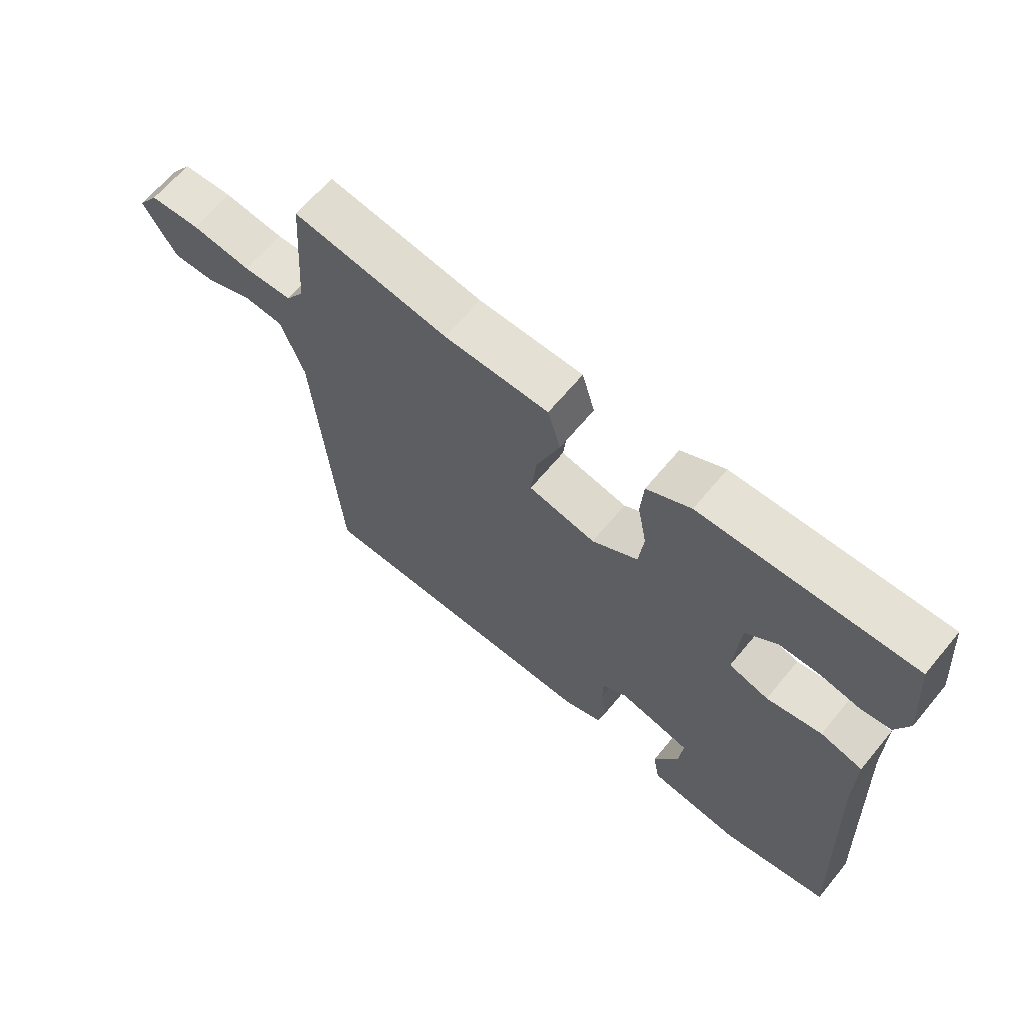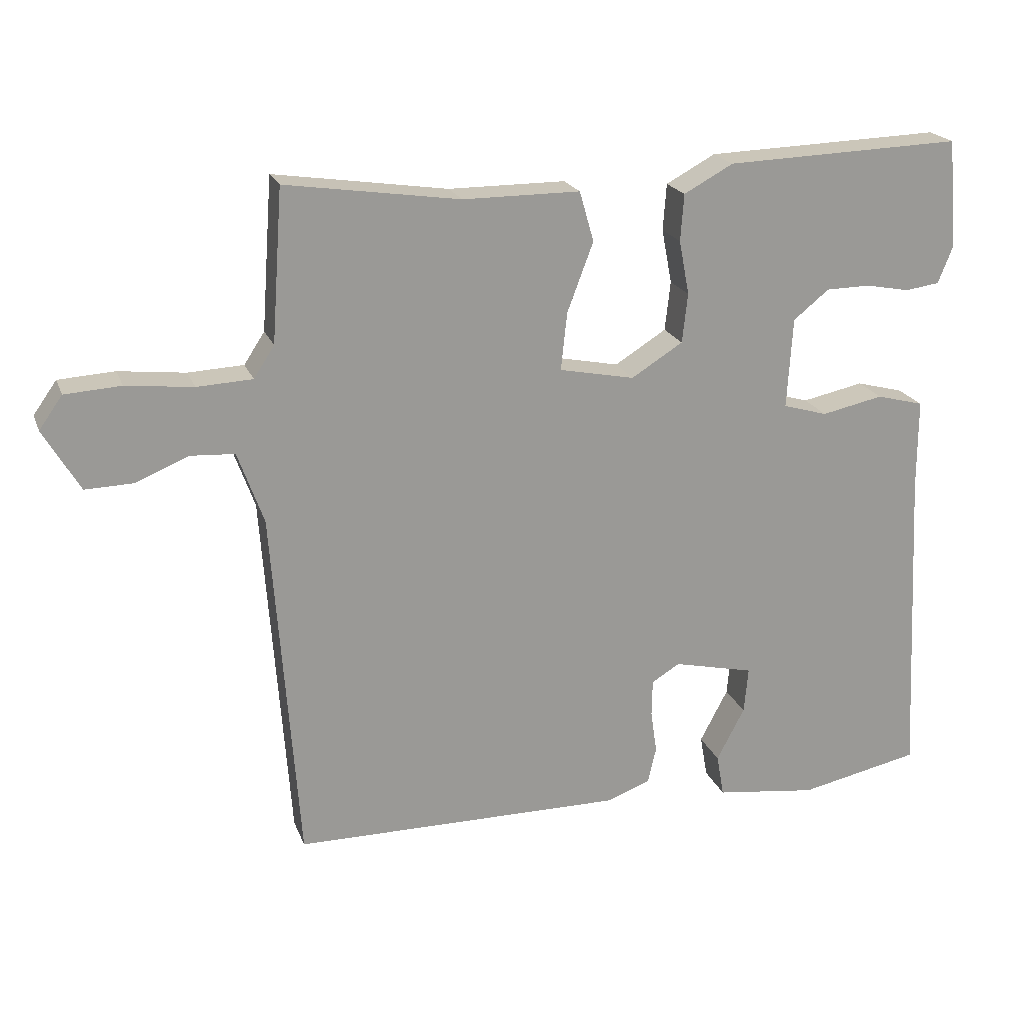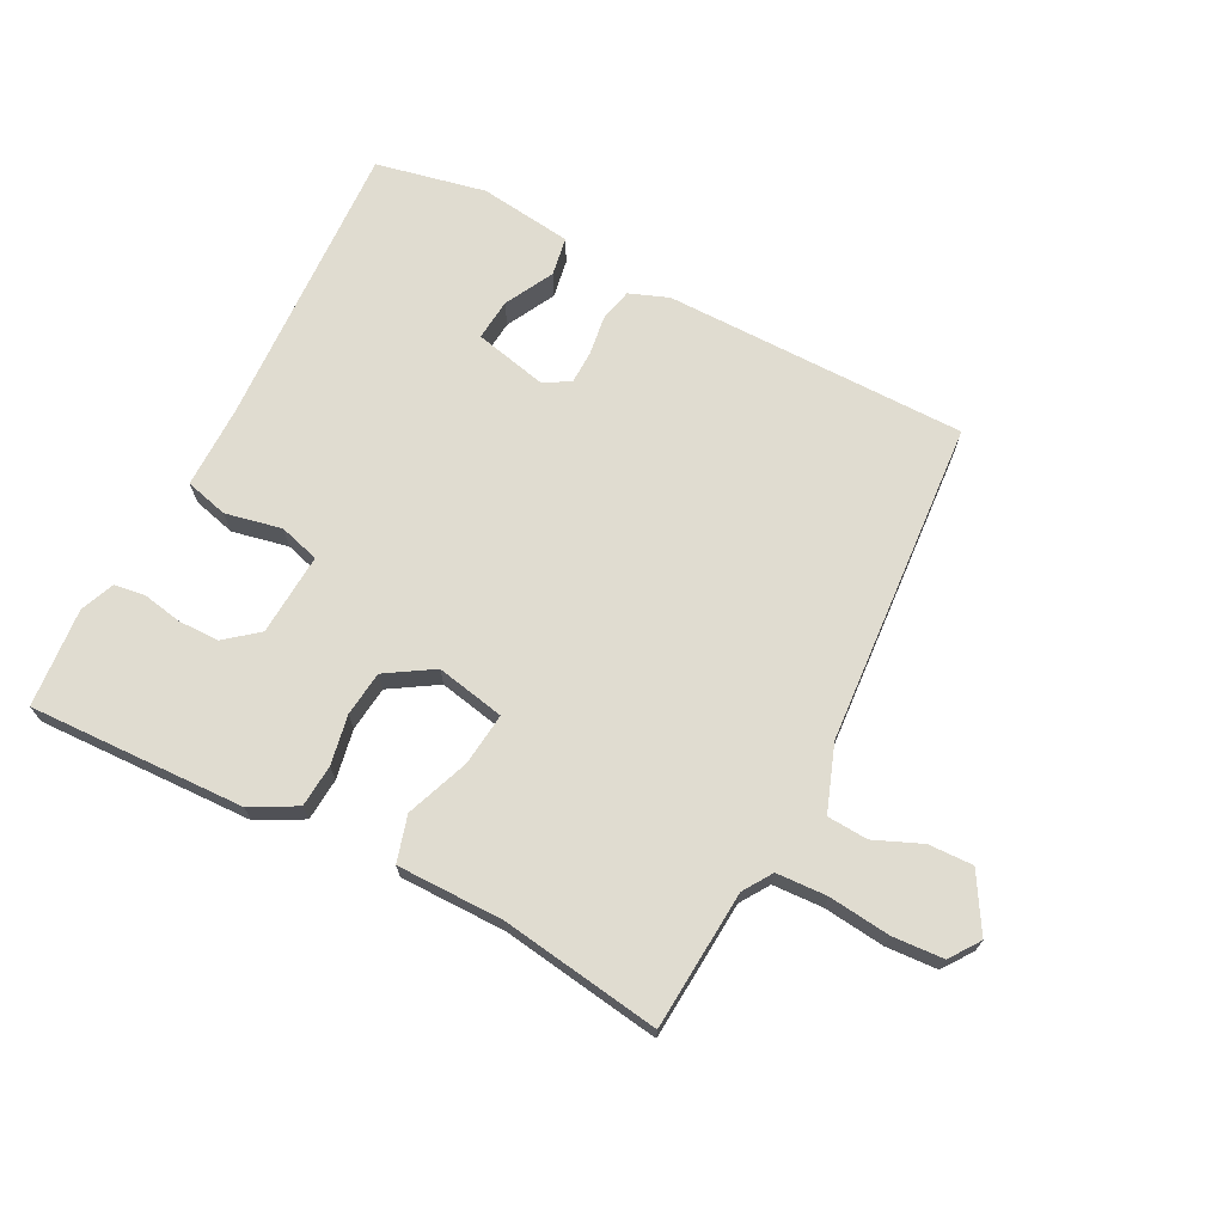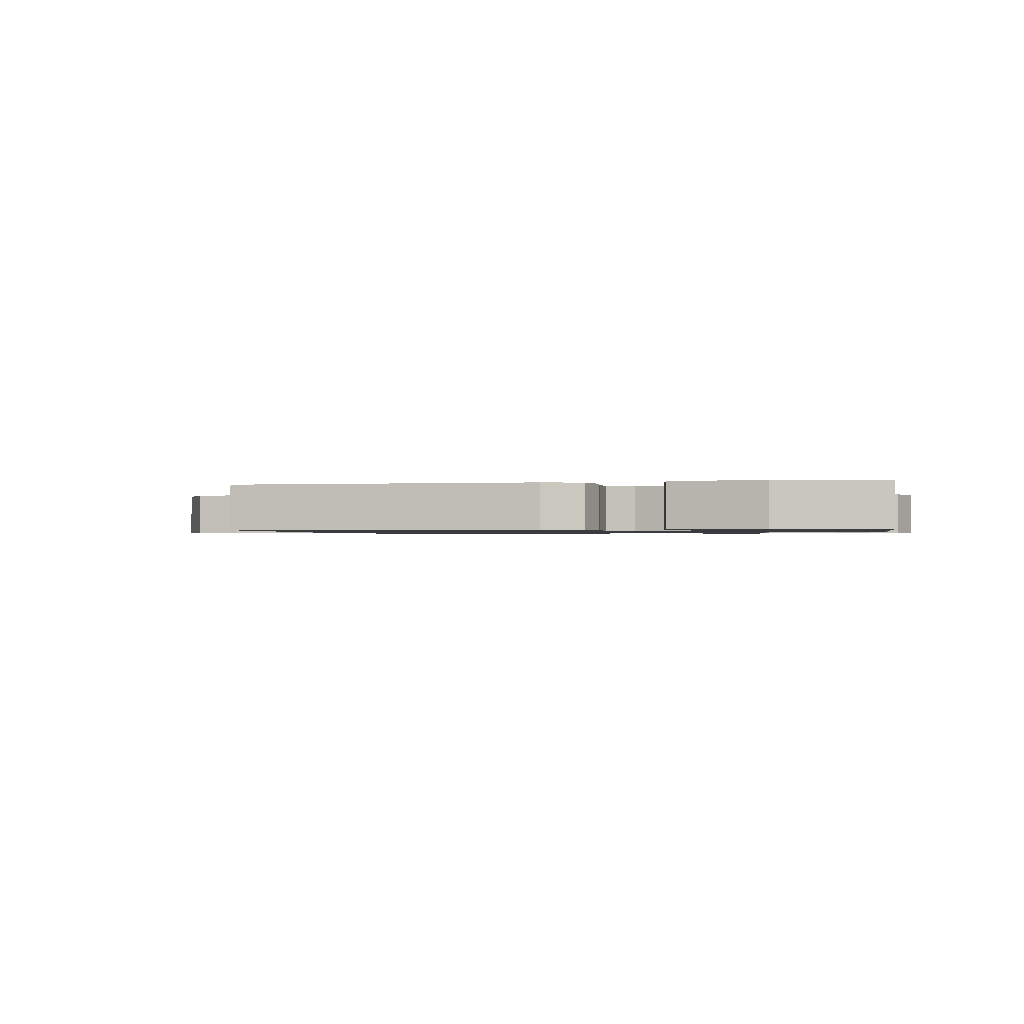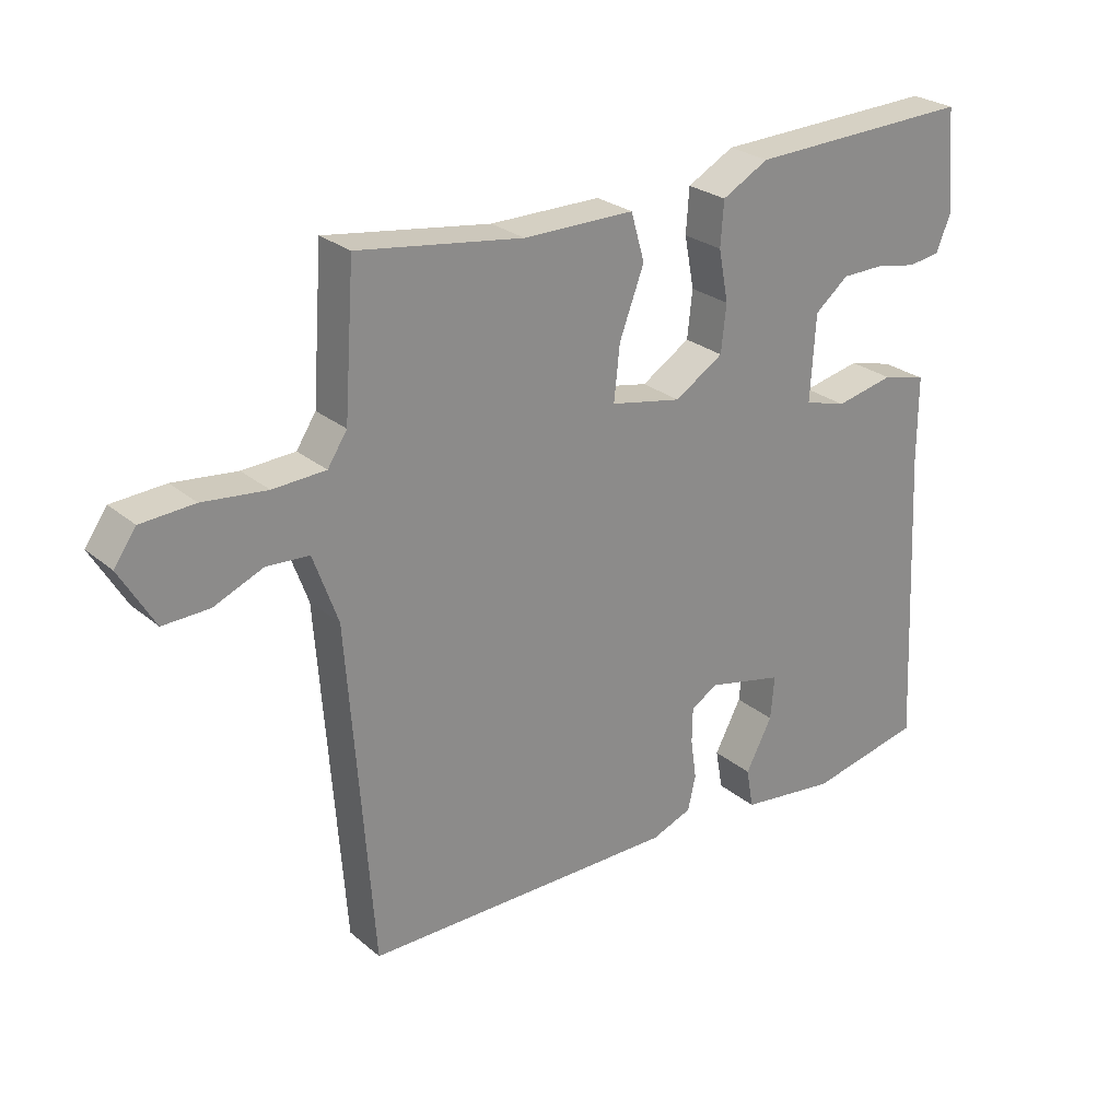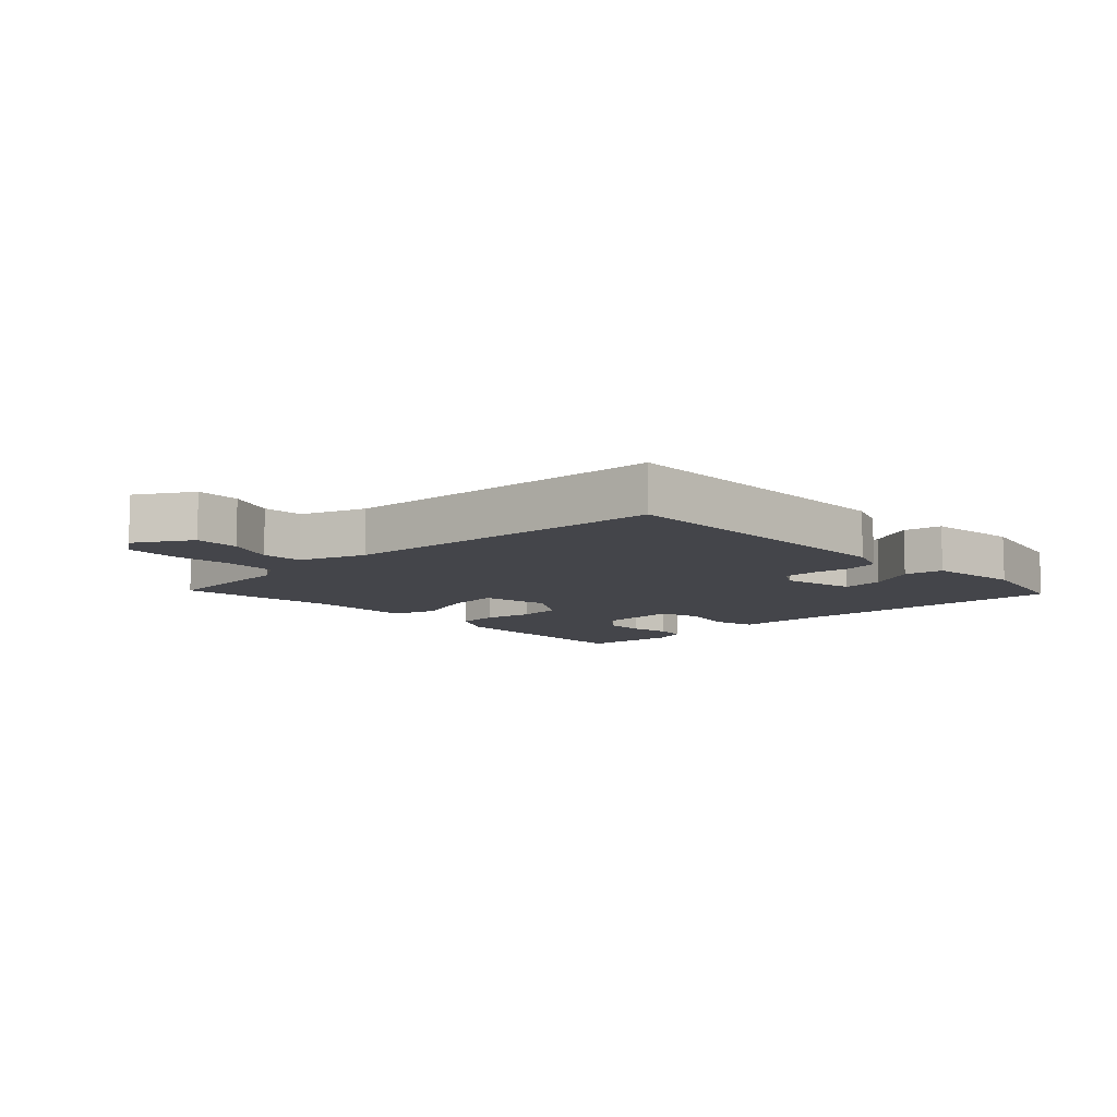
<metadata>
{"format":"obj","ext":"obj","renderer":"f3d","projection":"perspective","resolution":1024,"background":"white","views":[{"elev":65.2,"azim":-140.3,"up":"+Z"},{"elev":20.6,"azim":162.8,"up":"+Z"},{"elev":69.5,"azim":27.3,"up":"+Y"},{"elev":-1.0,"azim":-167.6,"up":"+Y"},{"elev":26.2,"azim":142.2,"up":"+Z"},{"elev":-9.3,"azim":133.4,"up":"+Y"}]}
</metadata>
<code>
v -0.5 0.07 -0.5
v -0.477 0.07 -0.033
v -0.477 0.07 0.099
v -0.408 0.07 0.117
v -0.318 0.07 0.098
v -0.253 0.07 0.117
v -0.261 0.07 0.249
v -0.313 0.07 0.291
v -0.378 0.07 0.292
v -0.442 0.07 0.28
v -0.492 0.07 0.287
v -0.514 0.07 0.342
v -0.5 0.07 0.5
v -0.154 0.07 0.488
v -0.082 0.07 0.449
v -0.077 0.07 0.381
v -0.092 0.07 0.302
v -0.084 0.07 0.23
v -0.009 0.07 0.183
v 0.101 0.07 0.205
v 0.092 0.07 0.289
v 0.054 0.07 0.39
v 0.075 0.07 0.463
v 0.246 0.07 0.463
v 0.5 0.07 0.5
v 0.516 0.07 0.278
v 0.546 0.07 0.232
v 0.627 0.07 0.228
v 0.725 0.07 0.239
v 0.807 0.07 0.234
v 0.841 0.07 0.186
v 0.788 0.07 0.096
v 0.717 0.07 0.098
v 0.641 0.07 0.13
v 0.576 0.07 0.126
v 0.538 0.07 0.021
v 0.5 0.07 -0.5
v 0.015 0.07 -0.502
v -0.048 0.07 -0.478
v -0.06 0.07 -0.425
v -0.051 0.07 -0.363
v -0.052 0.07 -0.309
v -0.093 0.07 -0.284
v -0.211 0.07 -0.311
v -0.205 0.07 -0.378
v -0.164 0.07 -0.456
v -0.175 0.07 -0.518
v -0.324 0.07 -0.537
v -0.5 0 -0.5
v -0.477 0 -0.033
v -0.477 0 0.099
v -0.408 0 0.117
v -0.318 0 0.098
v -0.253 0 0.117
v -0.261 0 0.249
v -0.313 0 0.291
v -0.378 0 0.292
v -0.442 0 0.28
v -0.492 0 0.287
v -0.514 0 0.342
v -0.5 0 0.5
v -0.154 0 0.488
v -0.082 0 0.449
v -0.077 0 0.381
v -0.092 0 0.302
v -0.084 0 0.23
v -0.009 0 0.183
v 0.101 0 0.205
v 0.092 0 0.289
v 0.054 0 0.39
v 0.075 0 0.463
v 0.246 0 0.463
v 0.5 0 0.5
v 0.516 0 0.278
v 0.546 0 0.232
v 0.627 0 0.228
v 0.725 0 0.239
v 0.807 0 0.234
v 0.841 0 0.186
v 0.788 0 0.096
v 0.717 0 0.098
v 0.641 0 0.13
v 0.576 0 0.126
v 0.538 0 0.021
v 0.5 0 -0.5
v 0.015 0 -0.502
v -0.048 0 -0.478
v -0.06 0 -0.425
v -0.051 0 -0.363
v -0.052 0 -0.309
v -0.093 0 -0.284
v -0.211 0 -0.311
v -0.205 0 -0.378
v -0.164 0 -0.456
v -0.175 0 -0.518
v -0.324 0 -0.537
f 48 1 2
f 47 48 2
f 46 47 2
f 45 46 2
f 3 4 5
f 2 3 5
f 45 2 5
f 44 45 5
f 43 44 5 6
f 42 43 6 7
f 39 40 41
f 38 39 41
f 37 38 41
f 36 37 41
f 35 36 41 42
f 32 33 34
f 31 32 34
f 30 31 34
f 29 30 34
f 28 29 34
f 27 28 34 35
f 26 27 35 42
f 24 25 26 42
f 21 22 23 24
f 20 21 24
f 15 16 17
f 14 15 17
f 13 14 17
f 12 13 17
f 9 10 11 12
f 8 9 12 17
f 7 8 17 18
f 20 24 42
f 19 20 42
f 7 18 19 42
f 50 49 96
f 50 96 95
f 50 95 94
f 50 94 93
f 53 52 51
f 53 51 50
f 53 50 93
f 53 93 92
f 54 53 92 91
f 55 54 91 90
f 89 88 87
f 89 87 86
f 89 86 85
f 89 85 84
f 90 89 84 83
f 82 81 80
f 82 80 79
f 82 79 78
f 82 78 77
f 82 77 76
f 83 82 76 75
f 90 83 75 74
f 90 74 73 72
f 72 71 70 69
f 72 69 68
f 65 64 63
f 65 63 62
f 65 62 61
f 65 61 60
f 60 59 58 57
f 65 60 57 56
f 66 65 56 55
f 90 72 68
f 90 68 67
f 90 67 66 55
f 1 49 50 2
f 2 50 51 3
f 3 51 52 4
f 4 52 53 5
f 5 53 54 6
f 6 54 55 7
f 7 55 56 8
f 8 56 57 9
f 9 57 58 10
f 10 58 59 11
f 11 59 60 12
f 12 60 61 13
f 13 61 62 14
f 14 62 63 15
f 15 63 64 16
f 16 64 65 17
f 17 65 66 18
f 18 66 67 19
f 19 67 68 20
f 20 68 69 21
f 21 69 70 22
f 22 70 71 23
f 23 71 72 24
f 24 72 73 25
f 25 73 74 26
f 26 74 75 27
f 27 75 76 28
f 28 76 77 29
f 29 77 78 30
f 30 78 79 31
f 31 79 80 32
f 32 80 81 33
f 33 81 82 34
f 34 82 83 35
f 35 83 84 36
f 36 84 85 37
f 37 85 86 38
f 38 86 87 39
f 39 87 88 40
f 40 88 89 41
f 41 89 90 42
f 42 90 91 43
f 43 91 92 44
f 44 92 93 45
f 45 93 94 46
f 46 94 95 47
f 47 95 96 48
f 48 96 49 1

</code>
